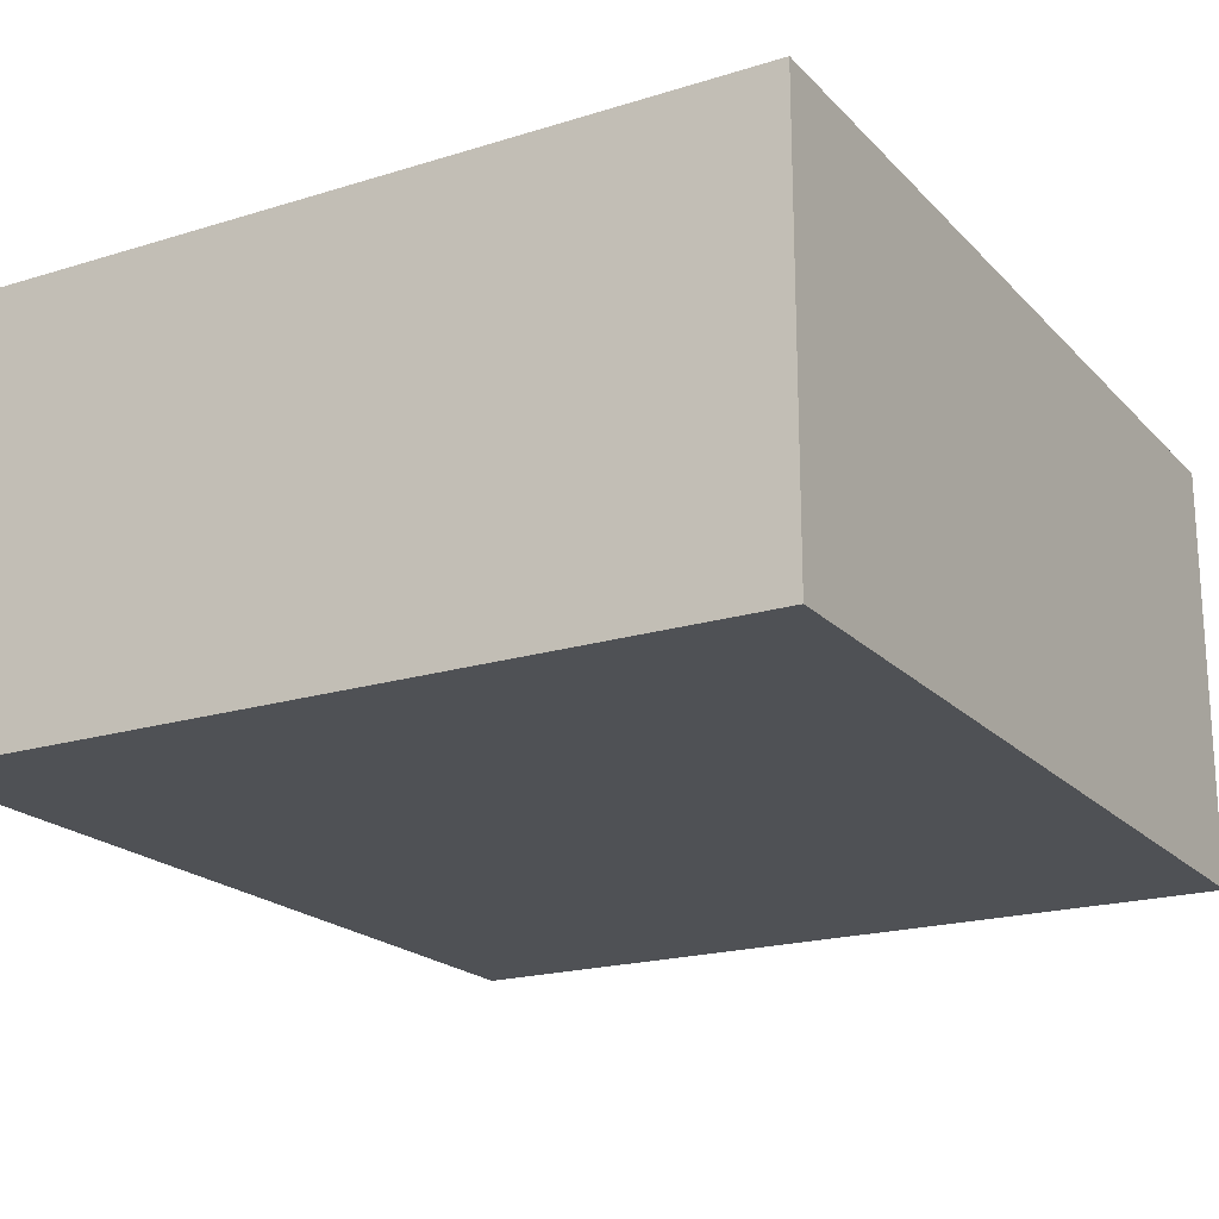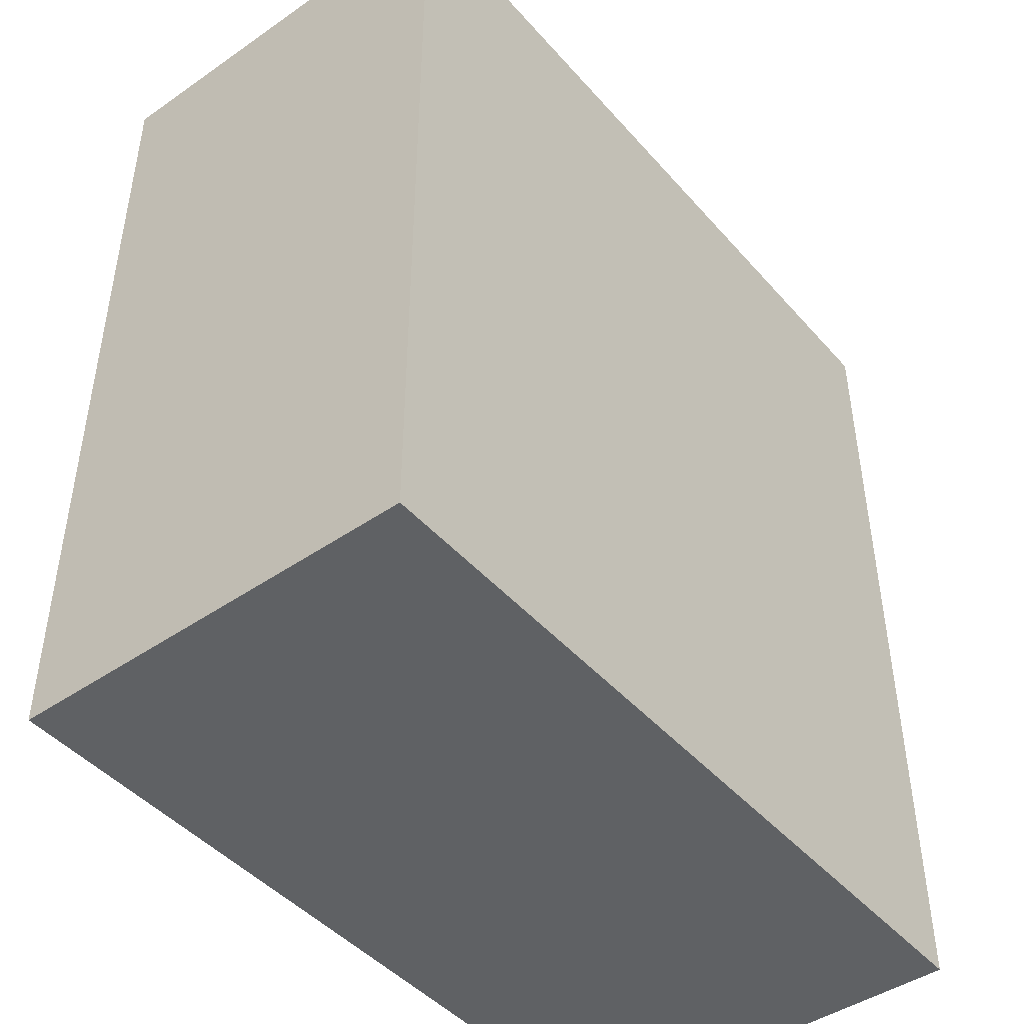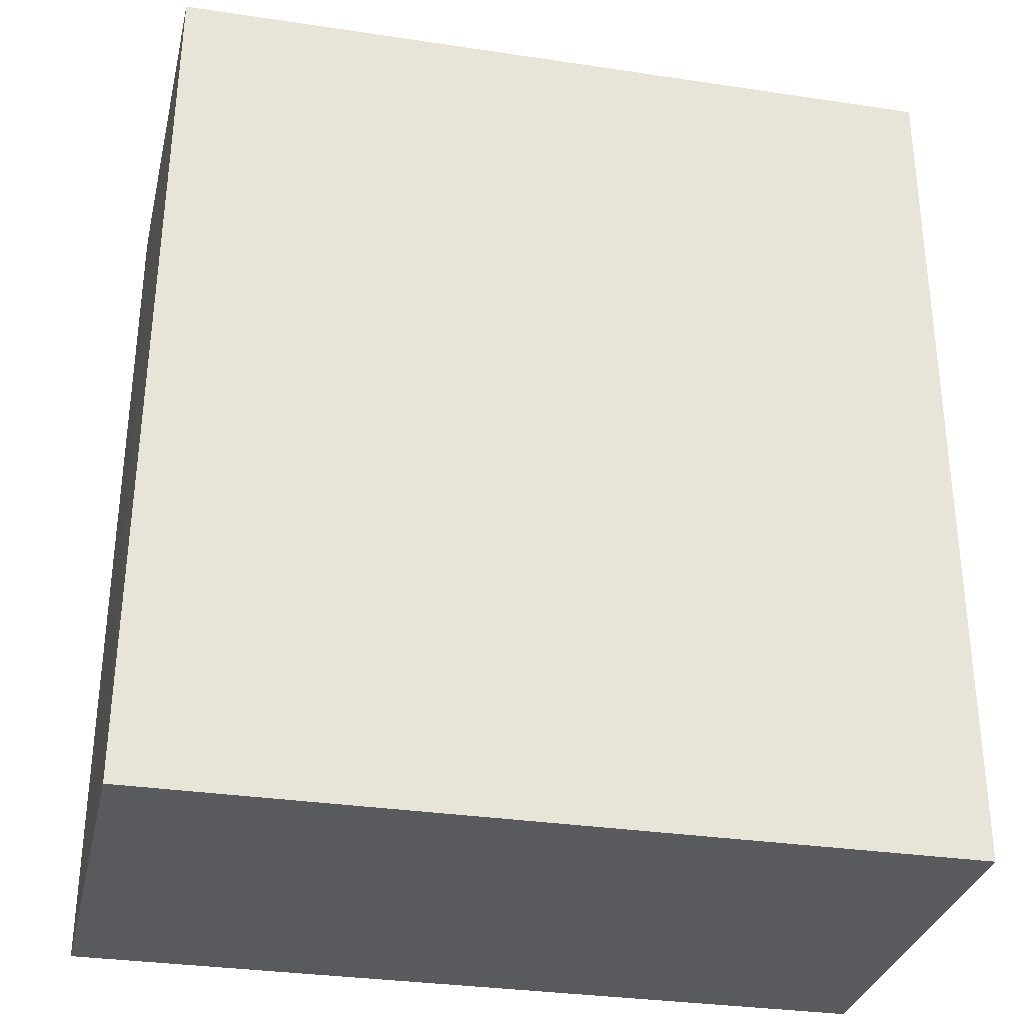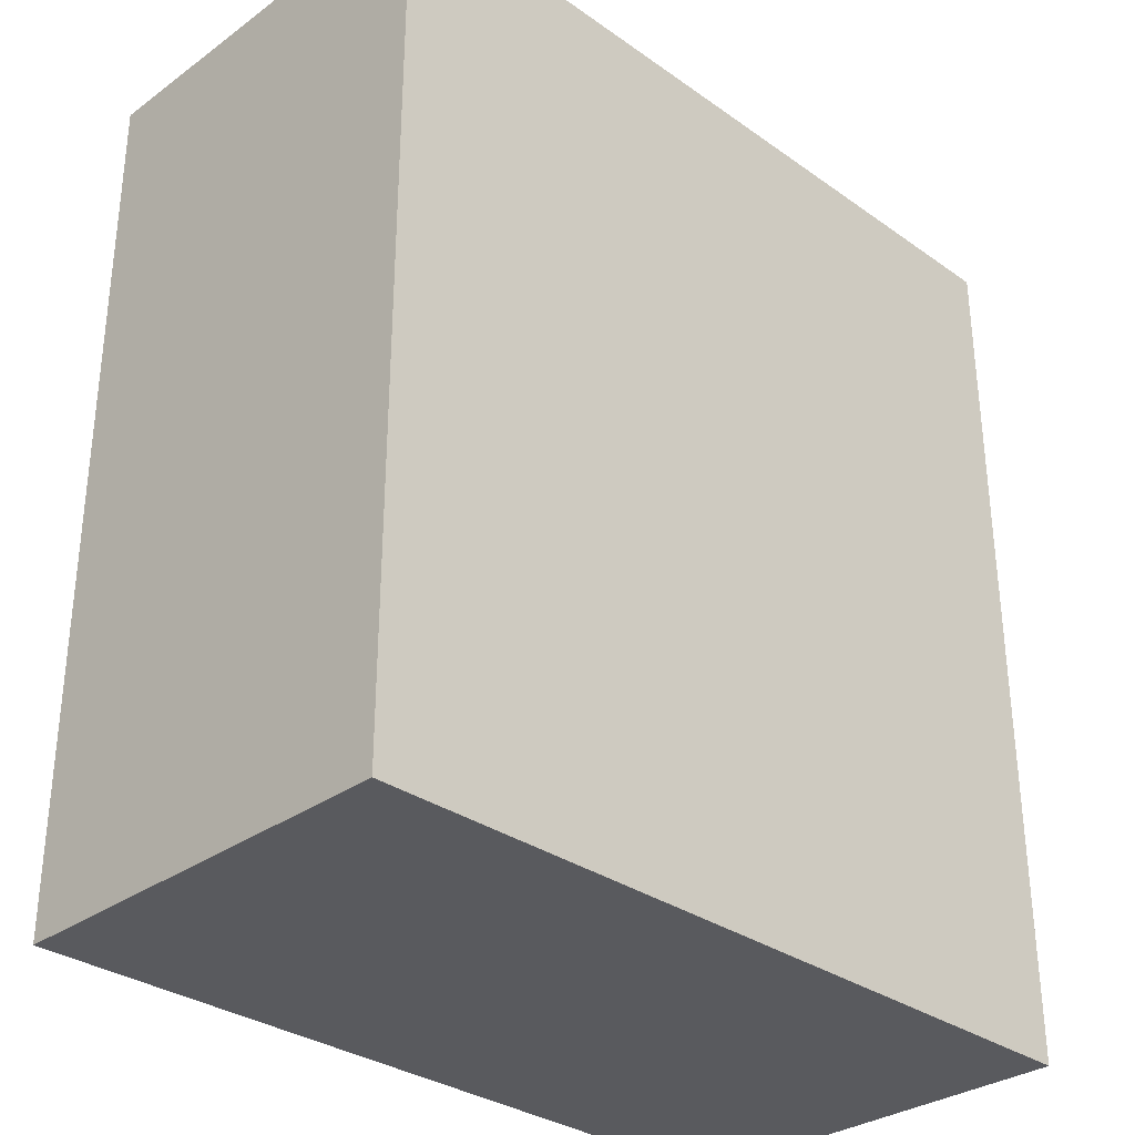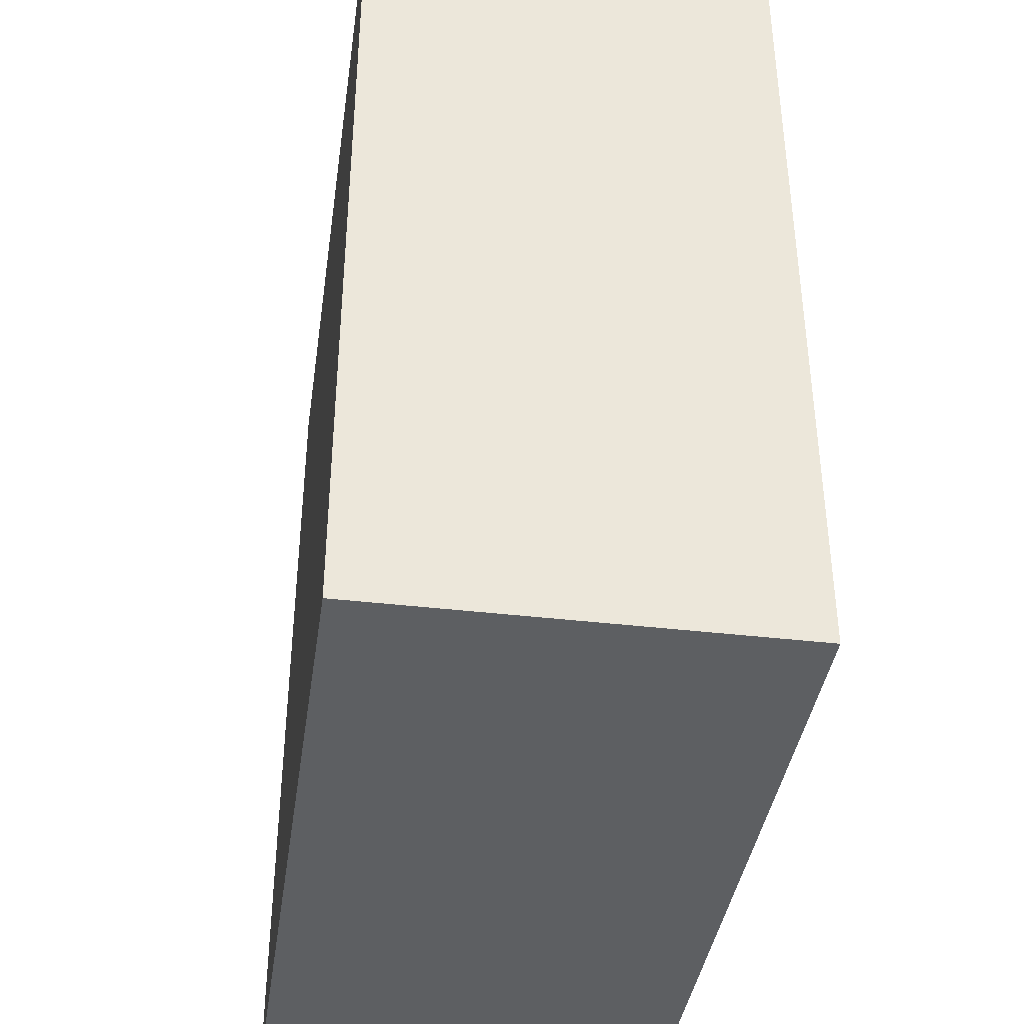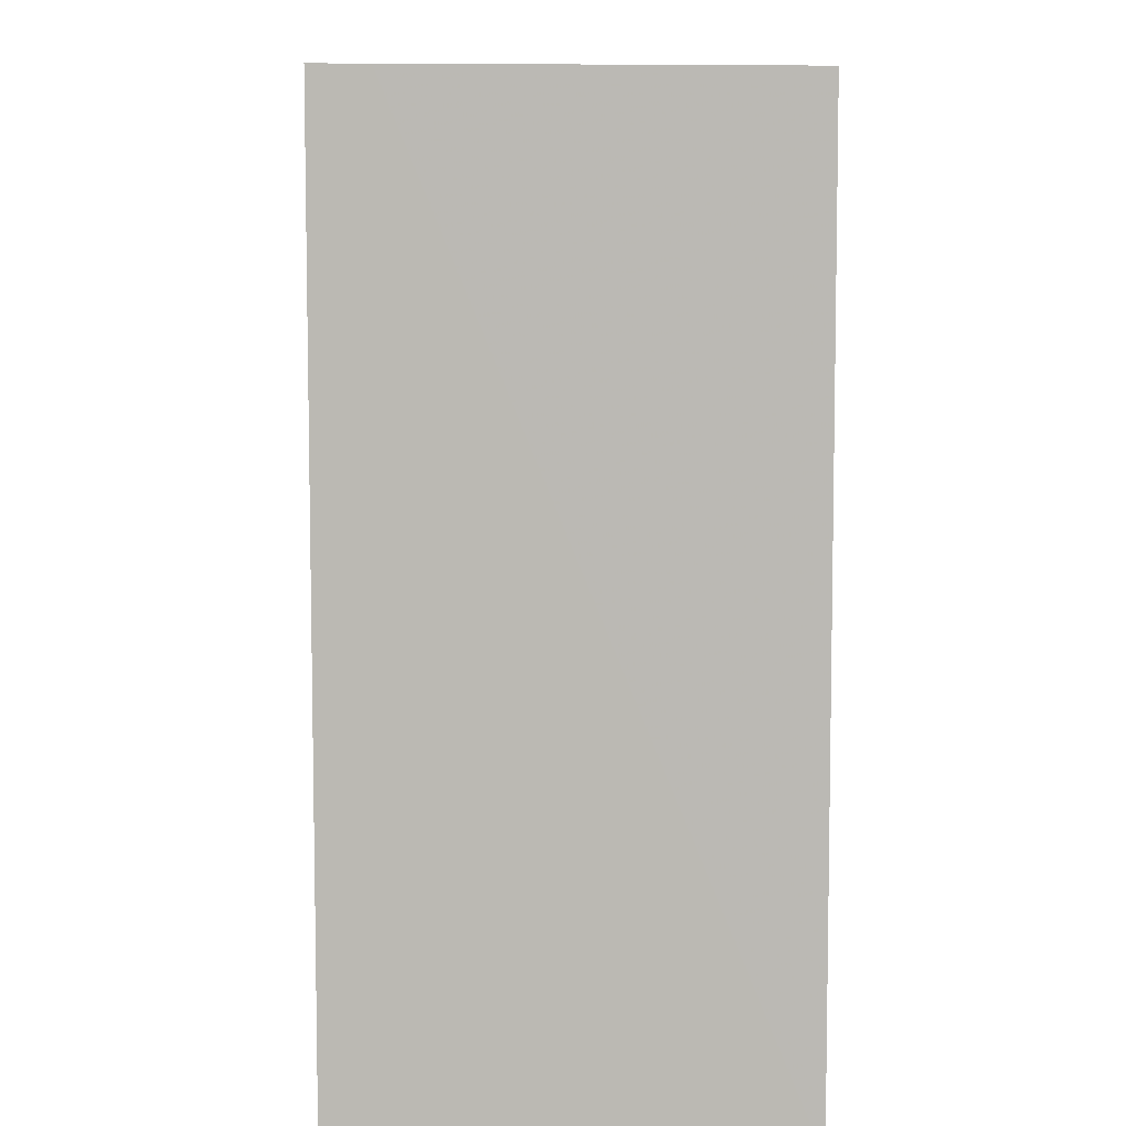
<metadata>
{"format":"obj","ext":"obj","renderer":"f3d","projection":"perspective","resolution":1024,"background":"white","views":[{"elev":-20.0,"azim":29.8,"up":"+Y"},{"elev":-45.6,"azim":128.5,"up":"+Z"},{"elev":-31.4,"azim":-12.2,"up":"+Z"},{"elev":-31.8,"azim":135.3,"up":"+Z"},{"elev":-39.7,"azim":81.7,"up":"+Z"},{"elev":7.5,"azim":-91.2,"up":"+Z"}]}
</metadata>
<code>
v -0.01927 0.0005246 0.06633
v -0.01927 -0.009984 0.06633
v -0.01927 0.0005246 0.044
v -0.03953 0.0005246 0.044
v -0.03944 0.0005345 0.06633
v -0.01927 -0.009984 0.044
v -0.03941 -0.00995 0.044
v -0.03926 -0.009939 0.06631
v -0.03942 -0.0007789 0.06633
f 1 2 3
f 5 2 1
f 5 1 3
f 5 3 4
f 6 3 2
f 7 5 4
f 7 6 2
f 7 4 3
f 7 3 6
f 8 7 2
f 9 5 7
f 9 7 8
f 9 8 2
f 9 2 5

</code>
